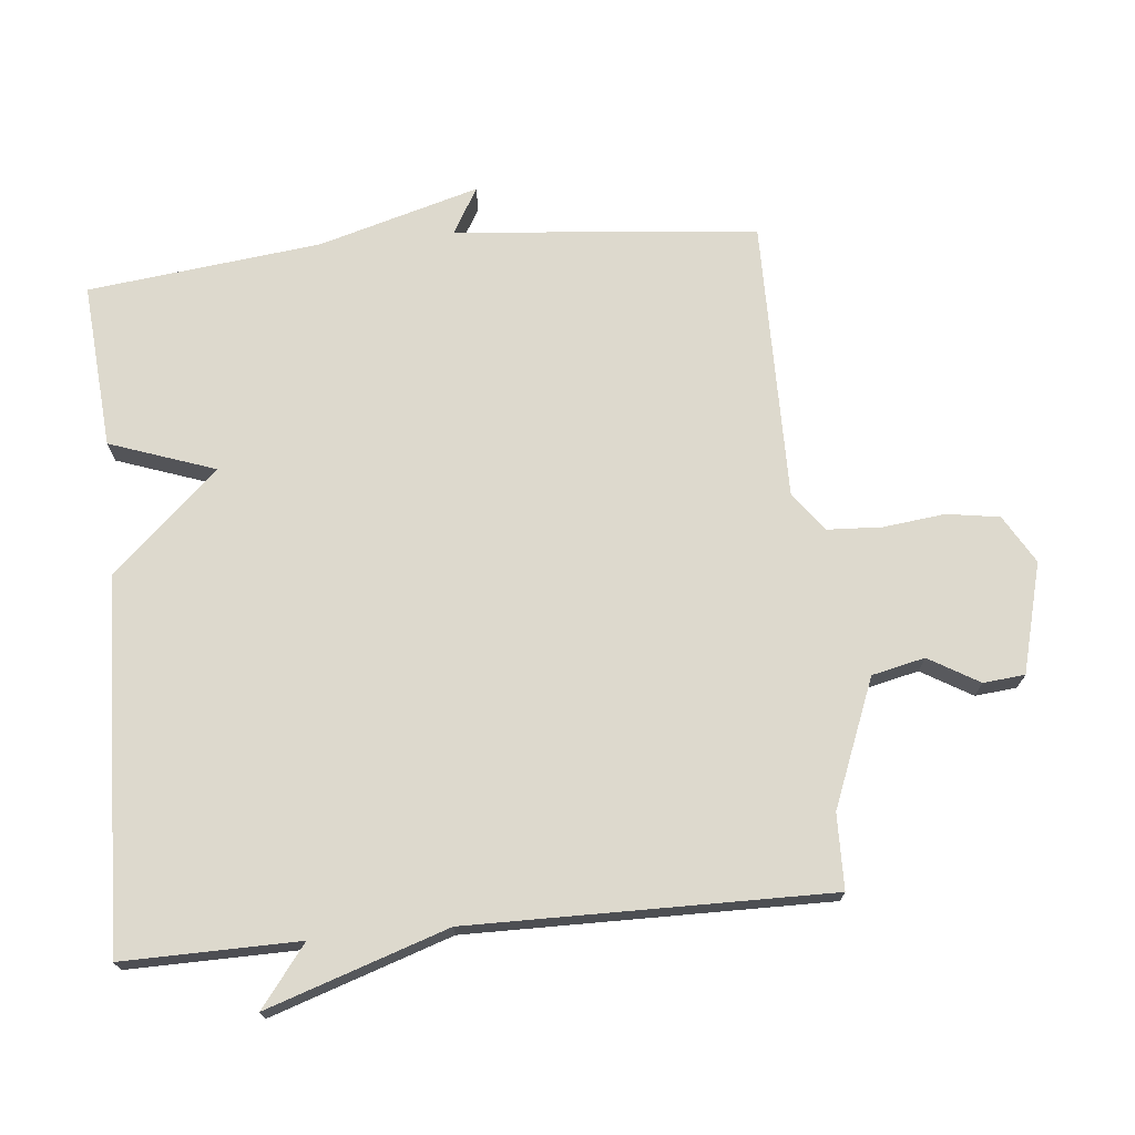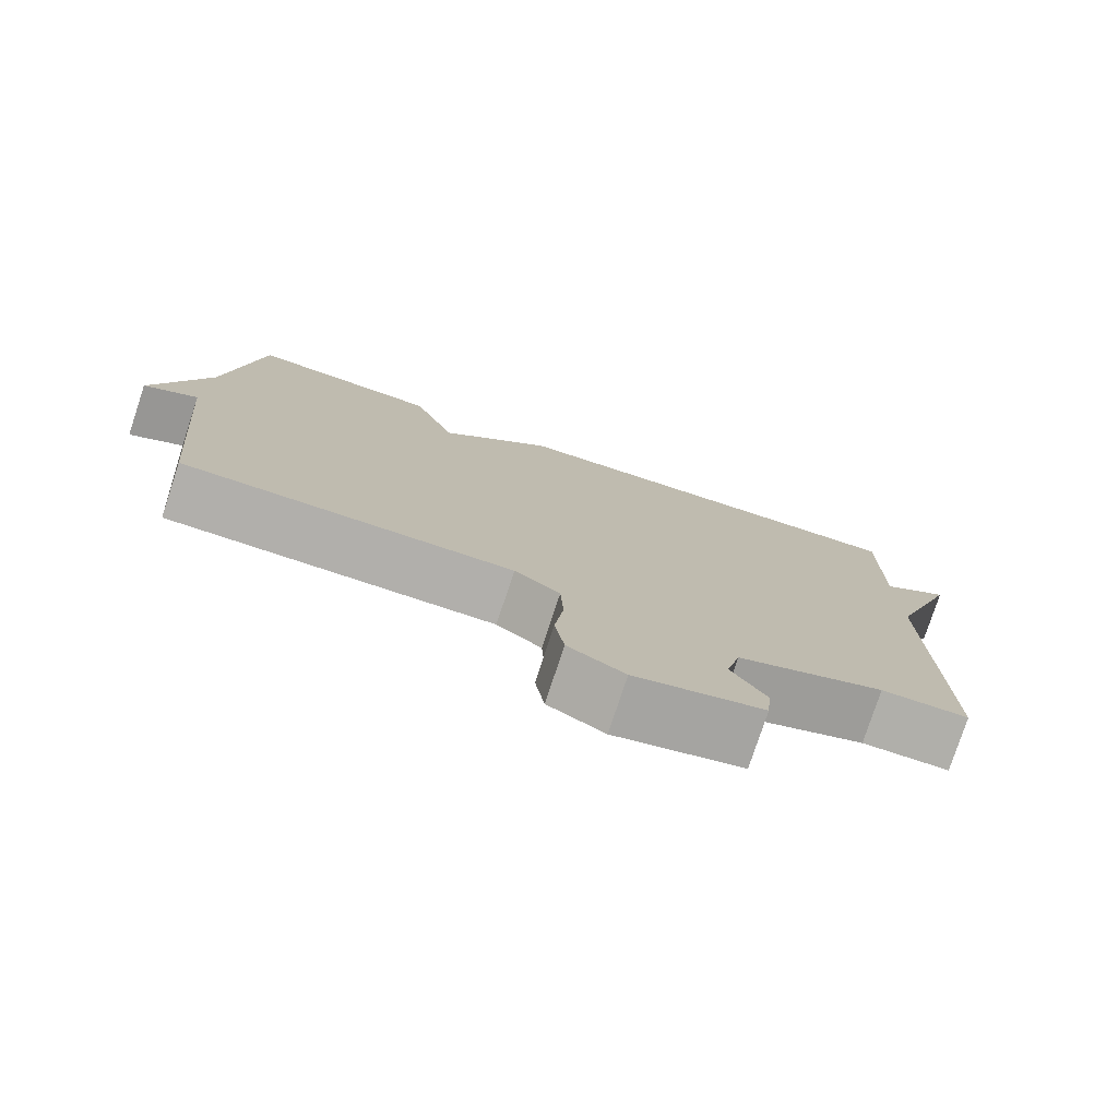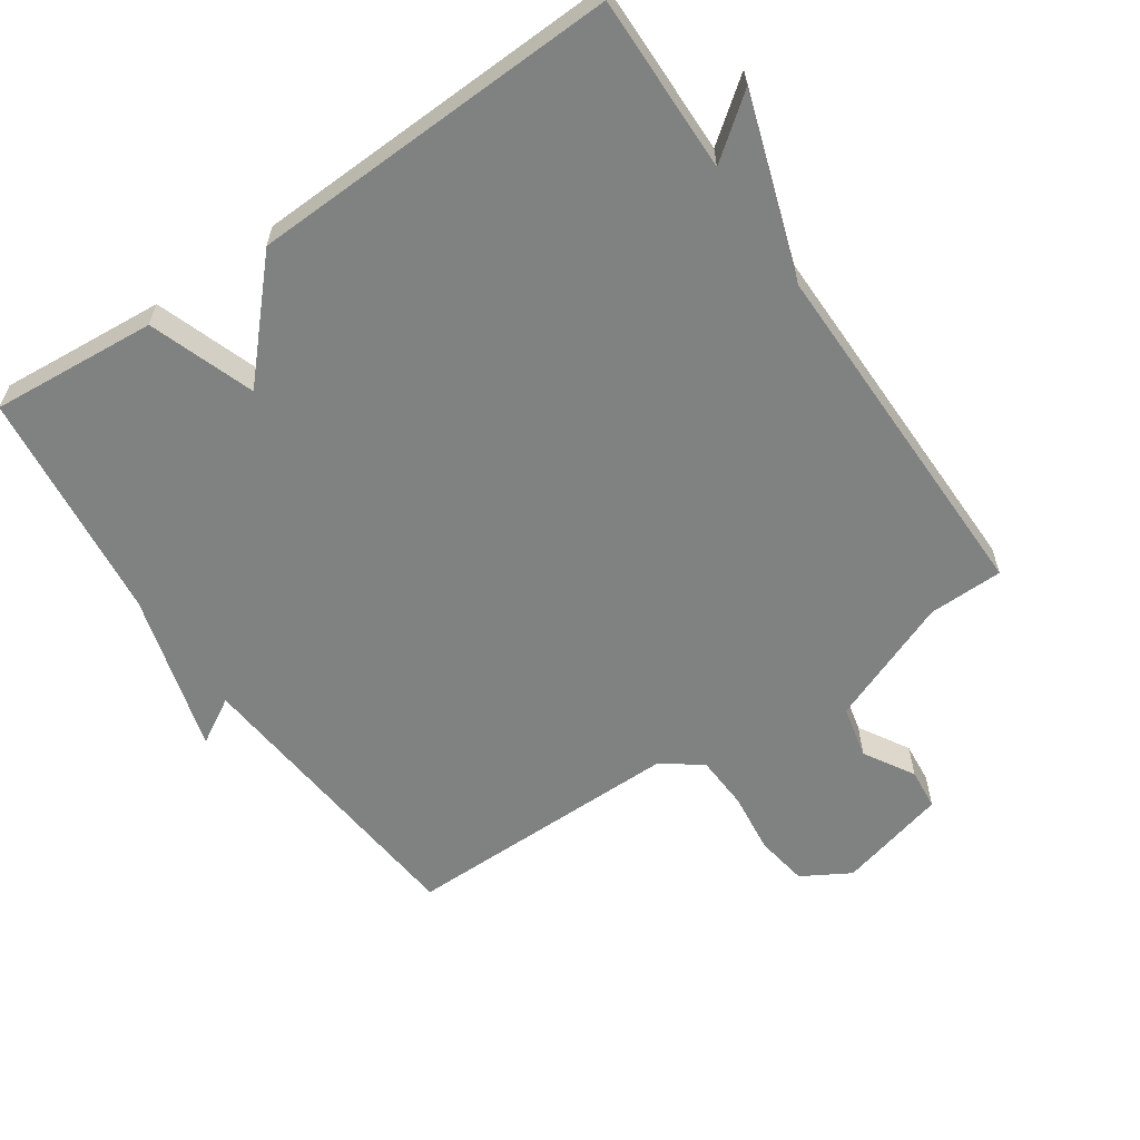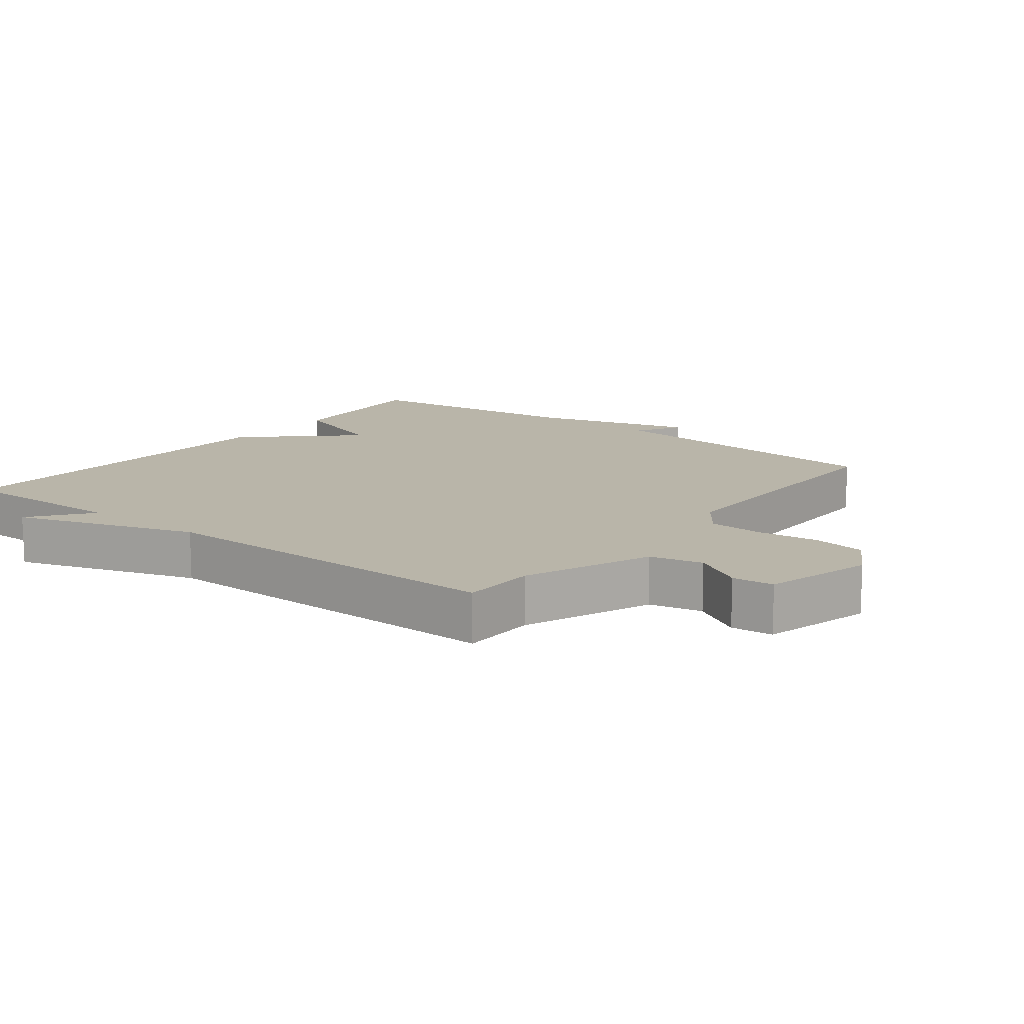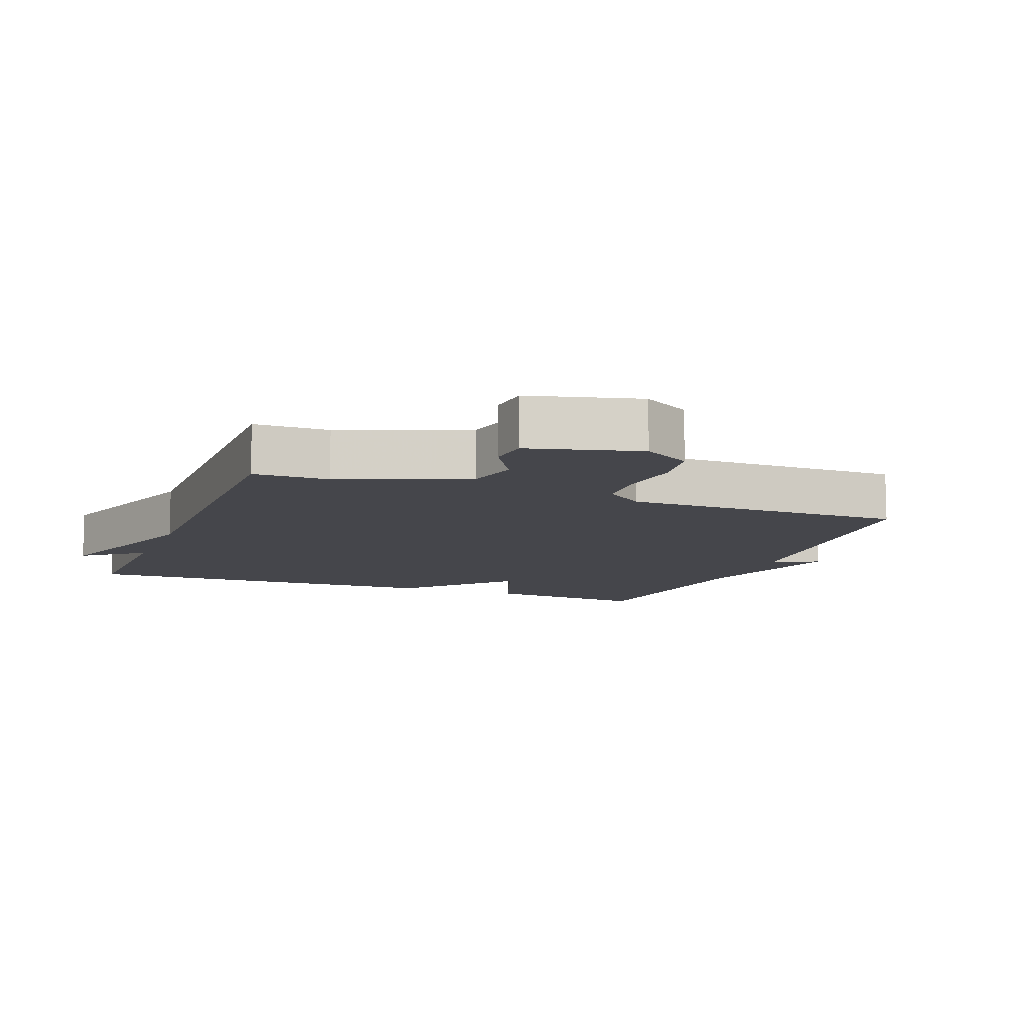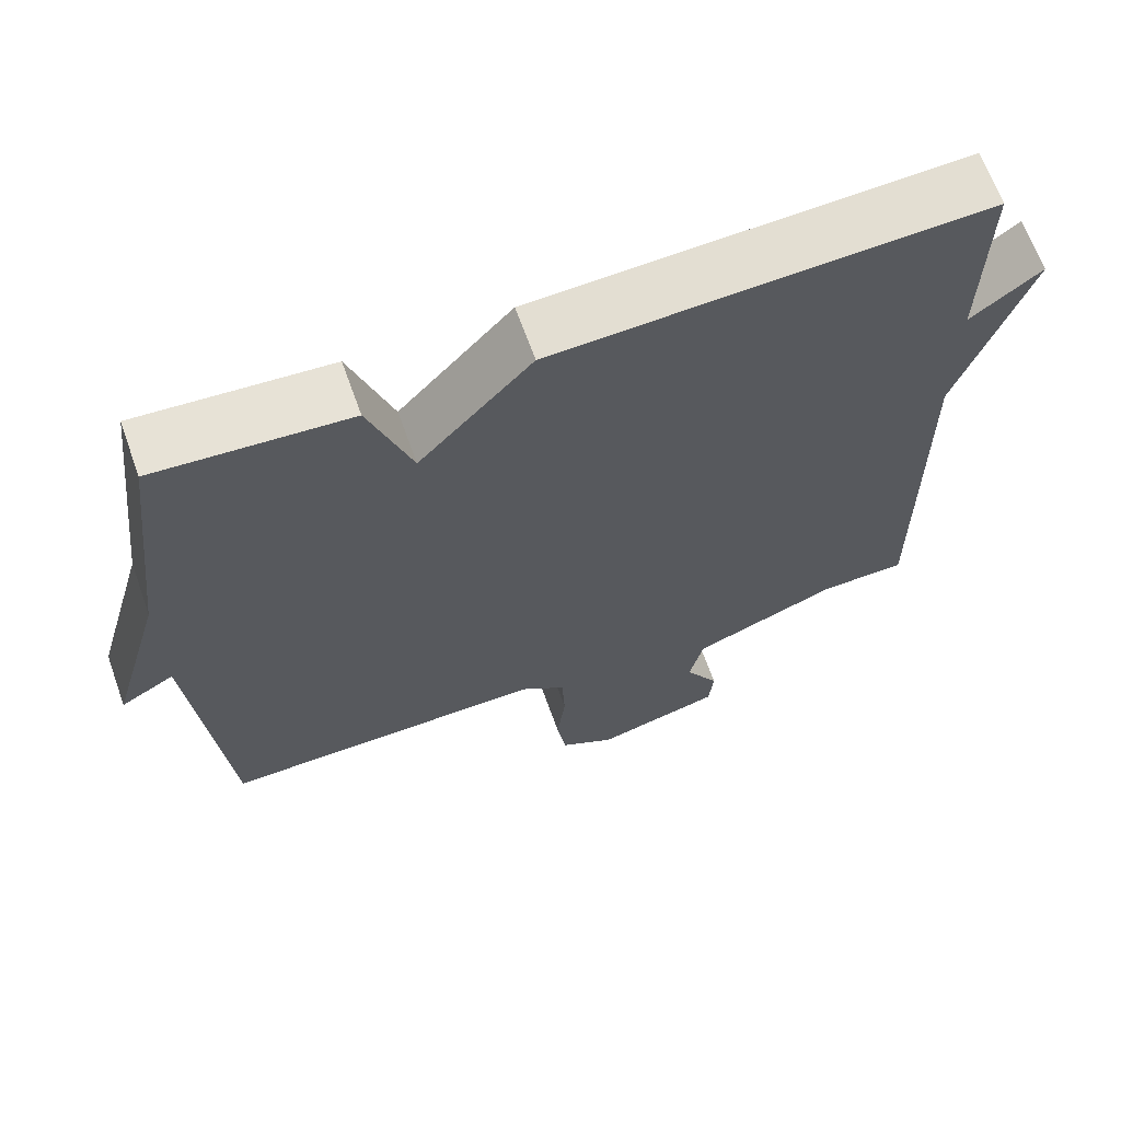
<metadata>
{"format":"obj","ext":"obj","renderer":"f3d","projection":"perspective","resolution":1024,"background":"white","views":[{"elev":71.9,"azim":84.5,"up":"+Y"},{"elev":-78.2,"azim":-18.3,"up":"+Z"},{"elev":-60.3,"azim":34.4,"up":"+Y"},{"elev":13.4,"azim":127.9,"up":"+Y"},{"elev":-10.1,"azim":158.9,"up":"+Y"},{"elev":66.2,"azim":-19.7,"up":"+Z"}]}
</metadata>
<code>
v 0.5 0.07 -0.5
v 0.388 0.07 -0.502
v 0.199 0.07 -0.577
v 0.181 0.07 -0.656
v 0.225 0.07 -0.731
v 0.219 0.07 -0.793
v 0.055 0.07 -0.836
v -0.017 0.07 -0.794
v -0.029 0.07 -0.715
v -0.018 0.07 -0.623
v -0.022 0.07 -0.542
v -0.08 0.07 -0.498
v -0.5 0.07 -0.5
v -0.541 0.07 -0.048
v -0.61 0.07 -0.088
v -0.541 0.07 0.152
v -0.5 0.07 0.5
v -0.253 0.07 0.48
v -0.198 0.07 0.323
v -0.053 0.07 0.48
v 0.5 0.07 0.5
v 0.496 0.07 0.237
v 0.586 0.07 0.306
v 0.496 0.07 0.037
v 0.5 0 -0.5
v 0.388 0 -0.502
v 0.199 0 -0.577
v 0.181 0 -0.656
v 0.225 0 -0.731
v 0.219 0 -0.793
v 0.055 0 -0.836
v -0.017 0 -0.794
v -0.029 0 -0.715
v -0.018 0 -0.623
v -0.022 0 -0.542
v -0.08 0 -0.498
v -0.5 0 -0.5
v -0.541 0 -0.048
v -0.61 0 -0.088
v -0.541 0 0.152
v -0.5 0 0.5
v -0.253 0 0.48
v -0.198 0 0.323
v -0.053 0 0.48
v 0.5 0 0.5
v 0.496 0 0.237
v 0.586 0 0.306
v 0.496 0 0.037
f 22 23 24
f 19 20 21 22
f 19 22 24
f 16 17 18 19
f 14 15 16 19
f 14 19 24
f 13 14 24
f 12 13 24
f 11 12 24
f 10 11 24
f 8 9 10
f 7 8 10
f 6 7 10
f 5 6 10
f 4 5 10
f 3 4 10
f 2 3 10 24
f 1 2 24
f 48 47 46
f 46 45 44 43
f 48 46 43
f 43 42 41 40
f 43 40 39 38
f 48 43 38
f 48 38 37
f 48 37 36
f 48 36 35
f 48 35 34
f 34 33 32
f 34 32 31
f 34 31 30
f 34 30 29
f 34 29 28
f 34 28 27
f 48 34 27 26
f 48 26 25
f 1 25 26 2
f 2 26 27 3
f 3 27 28 4
f 4 28 29 5
f 5 29 30 6
f 6 30 31 7
f 7 31 32 8
f 8 32 33 9
f 9 33 34 10
f 10 34 35 11
f 11 35 36 12
f 12 36 37 13
f 13 37 38 14
f 14 38 39 15
f 15 39 40 16
f 16 40 41 17
f 17 41 42 18
f 18 42 43 19
f 19 43 44 20
f 20 44 45 21
f 21 45 46 22
f 22 46 47 23
f 23 47 48 24
f 24 48 25 1

</code>
